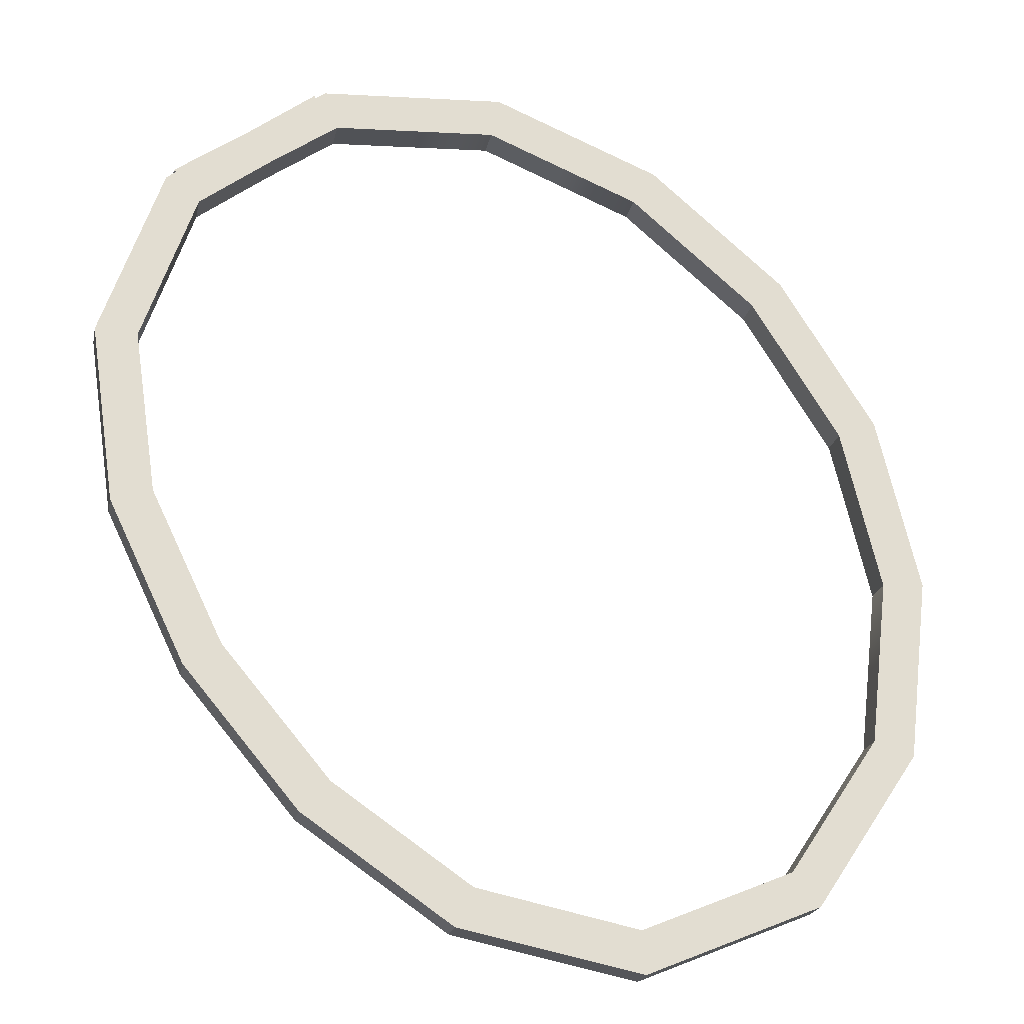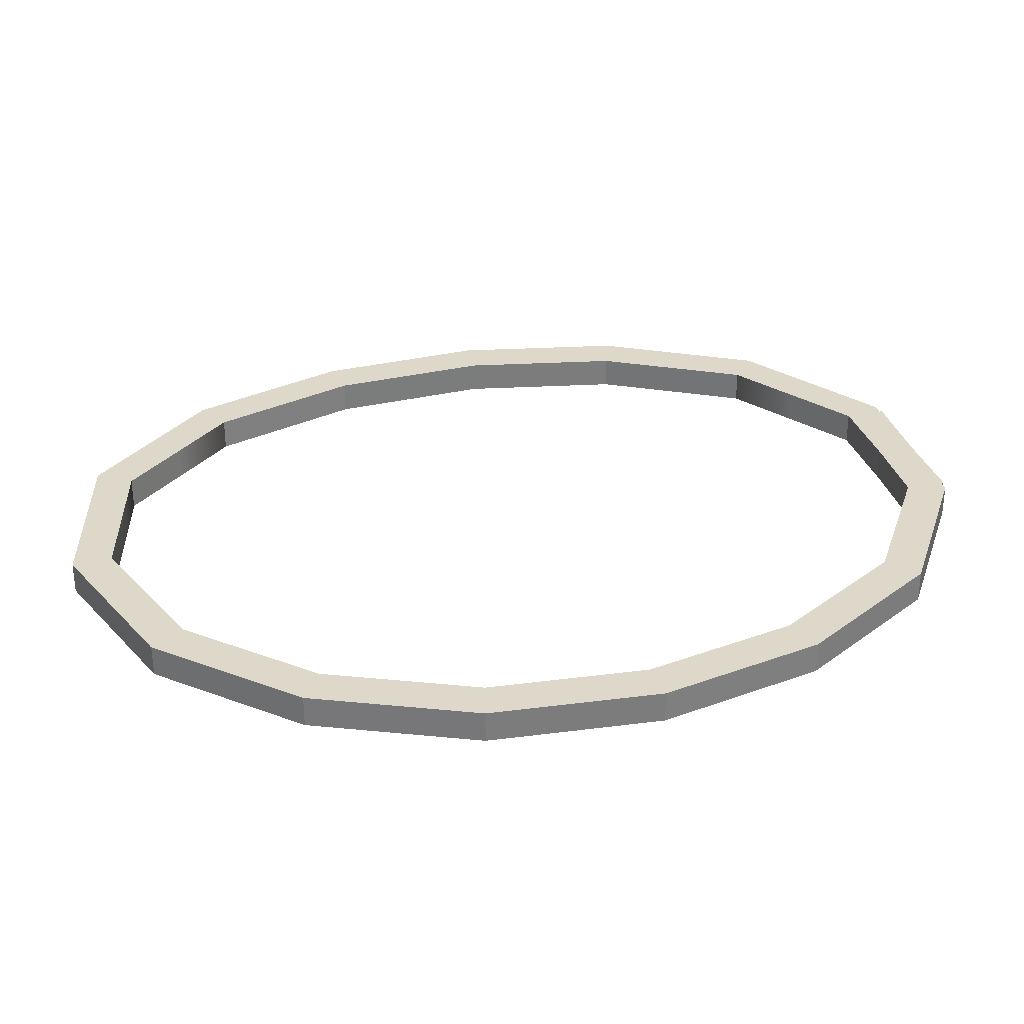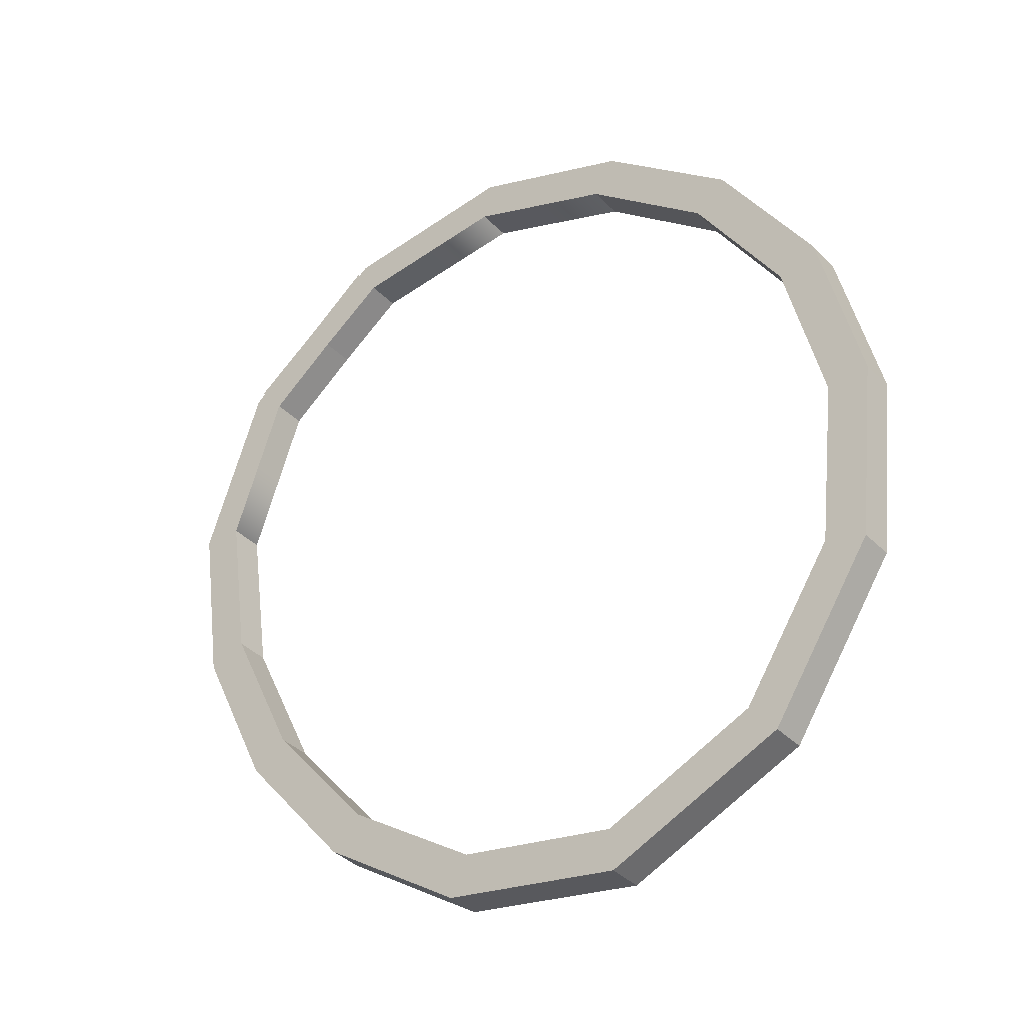
<metadata>
{"format":"obj","ext":"obj","renderer":"f3d","projection":"perspective","resolution":1024,"background":"white","views":[{"elev":-21.8,"azim":168.6,"up":"+Z"},{"elev":31.6,"azim":-68.6,"up":"+Y"},{"elev":-38.4,"azim":-141.1,"up":"+Z"}]}
</metadata>
<code>
o fence_besi
v 53.3 -0.1192 14.53
v 53.3 0.2725 14.53
v 53.69 -0.1193 14.84
v 53.69 0.2725 14.84
v 51.74 -0.1192 15.65
v 51.74 0.2725 15.65
v 51.9 -0.1193 16.12
v 51.9 0.2725 16.12
v 51.74 -0.1192 15.65
v 51.74 0.2725 15.65
v 51.9 -0.1193 16.12
v 51.9 0.2725 16.12
v 49.81 -0.1192 15.77
v 49.81 0.2725 15.77
v 49.72 -0.1193 16.26
v 49.72 0.2725 16.26
v 49.81 -0.1192 15.77
v 49.81 0.2725 15.77
v 49.72 -0.1193 16.26
v 49.72 0.2725 16.26
v 48 -0.1192 15.02
v 48 0.2725 15.02
v 47.74 -0.1193 15.44
v 47.74 0.2725 15.44
v 48 -0.1192 15.02
v 48 0.2725 15.02
v 47.74 -0.1193 15.44
v 47.74 0.2725 15.44
v 46.52 -0.1192 13.73
v 46.52 0.2725 13.73
v 46.14 -0.1193 14.06
v 46.14 0.2725 14.06
v 46.52 -0.1192 13.73
v 46.52 0.2725 13.73
v 46.14 -0.1193 14.06
v 46.14 0.2725 14.06
v 45.48 -0.1192 12.07
v 45.48 0.2725 12.07
v 45.02 -0.1193 12.26
v 45.02 0.2725 12.26
v 45.48 -0.1192 12.07
v 45.48 0.2725 12.07
v 45.02 -0.1193 12.26
v 45.02 0.2725 12.26
v 45.03 -0.1192 10.16
v 45.03 0.2725 10.16
v 44.53 -0.1193 10.19
v 44.53 0.2725 10.19
v 45.03 -0.1192 10.16
v 45.03 0.2725 10.16
v 44.53 -0.1193 10.19
v 44.53 0.2725 10.19
v 45.25 -0.1192 8.217
v 45.25 0.2725 8.217
v 44.78 -0.1193 8.06
v 44.78 0.2725 8.06
v 45.25 -0.1192 8.217
v 45.25 0.2725 8.217
v 44.78 -0.1193 8.06
v 44.78 0.2725 8.06
v 46.32 -0.1192 6.618
v 46.32 0.2725 6.618
v 46 -0.1193 6.235
v 46 0.2725 6.235
v 46.32 -0.1192 6.618
v 46.32 0.2725 6.618
v 46 -0.1193 6.235
v 46 0.2725 6.235
v 48.08 -0.1192 5.884
v 48.08 0.2725 5.884
v 48.05 -0.1193 5.39
v 48.05 0.2725 5.39
v 48.08 -0.1192 5.884
v 48.08 0.2725 5.884
v 48.05 -0.1193 5.39
v 48.05 0.2725 5.39
v 49.98 -0.1192 6.279
v 49.98 0.2725 6.279
v 50.18 -0.1193 5.83
v 50.18 0.2725 5.83
v 49.98 -0.1192 6.279
v 49.98 0.2725 6.279
v 50.18 -0.1193 5.83
v 50.18 0.2725 5.83
v 51.59 -0.1192 7.396
v 51.59 0.2725 7.396
v 51.93 -0.1193 7.033
v 51.93 0.2725 7.033
v 51.59 -0.1192 7.396
v 51.59 0.2725 7.396
v 51.93 -0.1193 7.033
v 51.93 0.2725 7.033
v 52.86 -0.1192 8.908
v 52.86 0.2725 8.908
v 53.27 -0.1193 8.639
v 53.27 0.2725 8.639
v 52.86 -0.1192 8.908
v 52.86 0.2725 8.908
v 53.27 -0.1193 8.639
v 53.27 0.2725 8.639
v 53.71 -0.1192 10.68
v 53.71 0.2725 10.68
v 54.18 -0.1192 10.53
v 54.18 0.2725 10.53
v 53.71 -0.1192 10.68
v 53.71 0.2725 10.68
v 54.18 -0.1192 10.53
v 54.18 0.2725 10.53
v 53.99 -0.1192 12.62
v 53.99 0.2725 12.62
v 54.49 -0.1193 12.65
v 54.49 0.2725 12.65
v 53.99 -0.1192 12.62
v 53.99 0.2725 12.62
v 54.49 -0.1193 12.65
v 54.49 0.2725 12.65
v 53.37 -0.1192 14.44
v 53.37 0.2725 14.44
v 53.77 -0.1193 14.73
v 53.77 0.2725 14.73
v 53.37 -0.1192 14.44
v 53.37 0.2725 14.44
v 53.77 -0.1193 14.73
v 53.77 0.2725 14.73
v 51.85 -0.1192 15.6
v 51.85 0.2725 15.6
v 52.03 -0.1193 16.07
v 52.03 0.2725 16.07
v 53.49 -0.1193 14.68
v 53.3 0.07661 14.53
v 53.49 0.2725 14.68
v 53.69 0.07661 14.84
v 52.79 -0.1193 15.48
v 52.79 0.2725 15.48
v 51.9 0.07661 16.12
v 51.82 -0.1192 15.88
v 51.82 0.2725 15.88
v 51.74 0.07661 15.65
v 52.52 -0.1192 15.09
v 52.52 0.2725 15.09
v 51.82 -0.1192 15.88
v 51.74 0.07661 15.65
v 51.82 0.2725 15.88
v 51.9 0.07661 16.12
v 50.81 -0.1193 16.19
v 50.81 0.2725 16.19
v 49.72 0.07661 16.26
v 49.76 -0.1193 16.02
v 49.76 0.2725 16.02
v 49.81 0.07661 15.77
v 50.77 -0.1192 15.71
v 50.77 0.2725 15.71
v 49.76 -0.1192 16.02
v 49.81 0.07661 15.77
v 49.76 0.2725 16.02
v 49.72 0.07661 16.26
v 48.73 -0.1193 15.85
v 48.73 0.2725 15.85
v 47.74 0.07661 15.44
v 47.87 -0.1193 15.23
v 47.87 0.2725 15.23
v 48 0.07661 15.02
v 48.91 -0.1192 15.4
v 48.91 0.2725 15.4
v 47.87 -0.1192 15.23
v 48 0.07661 15.02
v 47.87 0.2725 15.23
v 47.74 0.07661 15.44
v 46.94 -0.1193 14.75
v 46.94 0.2725 14.75
v 46.14 0.07661 14.06
v 46.33 -0.1193 13.9
v 46.33 0.2725 13.9
v 46.52 0.07661 13.73
v 47.26 -0.1192 14.38
v 47.26 0.2725 14.38
v 46.33 -0.1193 13.9
v 46.52 0.07661 13.73
v 46.33 0.2725 13.9
v 46.14 0.07661 14.06
v 45.58 -0.1193 13.16
v 45.58 0.2725 13.16
v 45.02 0.07661 12.26
v 45.25 -0.1193 12.16
v 45.25 0.2725 12.16
v 45.48 0.07661 12.07
v 46 -0.1192 12.9
v 46 0.2725 12.9
v 45.25 -0.1193 12.16
v 45.48 0.07661 12.07
v 45.25 0.2725 12.16
v 45.02 0.07661 12.26
v 44.78 -0.1193 11.22
v 44.78 0.2725 11.22
v 44.53 0.07661 10.19
v 44.78 -0.1193 10.17
v 44.78 0.2725 10.17
v 45.03 0.07661 10.16
v 45.25 -0.1192 11.11
v 45.25 0.2725 11.11
v 44.78 -0.1193 10.17
v 45.03 0.07661 10.16
v 44.78 0.2725 10.17
v 44.53 0.07661 10.19
v 44.66 -0.1193 9.126
v 44.66 0.2725 9.126
v 44.78 0.07661 8.06
v 45.02 -0.1193 8.139
v 45.02 0.2725 8.139
v 45.25 0.07661 8.217
v 45.14 -0.1192 9.187
v 45.14 0.2725 9.187
v 45.02 -0.1193 8.139
v 45.25 0.07661 8.217
v 45.02 0.2725 8.139
v 44.78 0.07661 8.06
v 45.39 -0.1193 7.148
v 45.39 0.2725 7.148
v 46 0.07661 6.235
v 46.16 -0.1193 6.427
v 46.16 0.2725 6.427
v 46.32 0.07661 6.618
v 45.78 -0.1192 7.417
v 45.78 0.2725 7.417
v 46.16 -0.1192 6.427
v 46.32 0.07661 6.618
v 46.16 0.2725 6.427
v 46 0.07661 6.235
v 47.02 -0.1193 5.812
v 47.02 0.2725 5.812
v 48.05 0.07661 5.39
v 48.06 -0.1193 5.637
v 48.06 0.2725 5.637
v 48.08 0.07661 5.884
v 47.2 -0.1192 6.251
v 47.2 0.2725 6.251
v 48.06 -0.1193 5.637
v 48.08 0.07661 5.884
v 48.06 0.2725 5.637
v 48.05 0.07661 5.39
v 49.11 -0.1193 5.61
v 49.11 0.2725 5.61
v 50.18 0.07661 5.83
v 50.08 -0.1193 6.055
v 50.08 0.2725 6.055
v 49.98 0.07661 6.279
v 49.03 -0.1192 6.081
v 49.03 0.2725 6.081
v 50.08 -0.1192 6.055
v 49.98 0.07661 6.279
v 50.08 0.2725 6.055
v 50.18 0.07661 5.83
v 51.06 -0.1193 6.431
v 51.06 0.2725 6.431
v 51.93 0.07661 7.033
v 51.76 -0.1193 7.214
v 51.76 0.2725 7.214
v 51.59 0.07661 7.396
v 50.78 -0.1192 6.838
v 50.78 0.2725 6.838
v 51.76 -0.1193 7.214
v 51.59 0.07661 7.396
v 51.76 0.2725 7.214
v 51.93 0.07661 7.033
v 52.6 -0.1193 7.836
v 52.6 0.2725 7.836
v 53.27 0.07661 8.639
v 53.06 -0.1192 8.773
v 53.06 0.2725 8.773
v 52.86 0.07661 8.908
v 52.22 -0.1192 8.152
v 52.22 0.2725 8.152
v 53.06 -0.1192 8.773
v 52.86 0.07661 8.908
v 53.06 0.2725 8.773
v 53.27 0.07661 8.639
v 53.73 -0.1193 9.585
v 53.73 0.2725 9.585
v 54.18 0.07661 10.53
v 53.95 -0.1192 10.61
v 53.95 0.2725 10.61
v 53.71 0.07661 10.68
v 53.28 -0.1192 9.796
v 53.28 0.2725 9.796
v 53.95 -0.1192 10.61
v 53.71 0.07661 10.68
v 53.95 0.2725 10.61
v 54.18 0.07661 10.53
v 54.33 -0.1193 11.59
v 54.33 0.2725 11.59
v 54.49 0.07661 12.65
v 54.24 -0.1192 12.63
v 54.24 0.2725 12.63
v 53.99 0.07661 12.62
v 53.85 -0.1192 11.65
v 53.85 0.2725 11.65
v 54.24 -0.1192 12.63
v 53.99 0.07661 12.62
v 54.24 0.2725 12.63
v 54.49 0.07661 12.65
v 54.13 -0.1193 13.69
v 54.13 0.2725 13.69
v 53.77 0.07661 14.73
v 53.57 -0.1193 14.58
v 53.57 0.2725 14.58
v 53.37 0.07661 14.44
v 53.68 -0.1192 13.53
v 53.68 0.2725 13.53
v 53.57 -0.1193 14.58
v 53.37 0.07661 14.44
v 53.57 0.2725 14.58
v 53.77 0.07661 14.73
v 52.9 -0.1193 15.4
v 52.9 0.2725 15.4
v 52.03 0.07661 16.07
v 51.94 -0.1192 15.84
v 51.94 0.2725 15.84
v 51.85 0.07661 15.6
v 52.61 -0.1192 15.02
v 52.61 0.2725 15.02
v 53.49 0.07661 14.68
v 52.79 0.07661 15.48
v 51.82 0.07661 15.88
v 52.52 0.07661 15.09
v 52.66 -0.1192 15.28
v 52.66 0.2725 15.28
v 51.82 0.07661 15.88
v 50.81 0.07661 16.19
v 49.76 0.07661 16.02
v 50.77 0.07661 15.71
v 50.79 -0.1192 15.95
v 50.79 0.2725 15.95
v 49.76 0.07661 16.02
v 48.73 0.07661 15.85
v 47.87 0.07661 15.23
v 48.91 0.07661 15.4
v 48.82 -0.1193 15.62
v 48.82 0.2725 15.62
v 47.87 0.07661 15.23
v 46.94 0.07661 14.75
v 46.33 0.07661 13.9
v 47.26 0.07661 14.38
v 47.1 -0.1193 14.56
v 47.1 0.2725 14.56
v 46.33 0.07661 13.9
v 45.58 0.07661 13.16
v 45.25 0.07661 12.16
v 46 0.07661 12.9
v 45.79 -0.1193 13.03
v 45.79 0.2725 13.03
v 45.25 0.07661 12.16
v 44.78 0.07661 11.22
v 44.78 0.07661 10.17
v 45.25 0.07661 11.11
v 45.02 -0.1193 11.17
v 45.02 0.2725 11.17
v 44.78 0.07661 10.17
v 44.66 0.07661 9.126
v 45.02 0.07661 8.139
v 45.14 0.07661 9.187
v 44.9 -0.1193 9.156
v 44.9 0.2725 9.156
v 45.02 0.07661 8.139
v 45.39 0.07661 7.148
v 46.16 0.07661 6.427
v 45.78 0.07661 7.417
v 45.59 -0.1193 7.283
v 45.59 0.2725 7.283
v 46.16 0.07661 6.427
v 47.02 0.07661 5.812
v 48.06 0.07661 5.637
v 47.2 0.07661 6.251
v 47.11 -0.1193 6.032
v 47.11 0.2725 6.032
v 48.06 0.07661 5.637
v 49.11 0.07661 5.61
v 50.08 0.07661 6.055
v 49.03 0.07661 6.081
v 49.07 -0.1193 5.846
v 49.07 0.2725 5.846
v 50.08 0.07661 6.055
v 51.06 0.07661 6.431
v 51.76 0.07661 7.214
v 50.78 0.07661 6.838
v 50.92 -0.1193 6.634
v 50.92 0.2725 6.634
v 51.76 0.07661 7.214
v 52.6 0.07661 7.836
v 53.06 0.07661 8.773
v 52.22 0.07661 8.152
v 52.41 -0.1193 7.994
v 52.41 0.2725 7.994
v 53.06 0.07661 8.773
v 53.73 0.07661 9.585
v 53.95 0.07661 10.61
v 53.28 0.07661 9.796
v 53.5 -0.1192 9.691
v 53.5 0.2725 9.691
v 53.95 0.07661 10.61
v 54.33 0.07661 11.59
v 54.24 0.07661 12.63
v 53.85 0.07661 11.65
v 54.09 -0.1192 11.62
v 54.09 0.2725 11.62
v 54.24 0.07661 12.63
v 54.13 0.07661 13.69
v 53.57 0.07661 14.58
v 53.68 0.07661 13.53
v 53.9 -0.1192 13.61
v 53.9 0.2725 13.61
v 53.57 0.07661 14.58
v 52.9 0.07661 15.4
v 51.94 0.07661 15.84
v 52.61 0.07661 15.02
v 52.75 -0.1192 15.21
v 52.75 0.2725 15.21
f 1 130 321 129
f 130 2 131 321
f 321 131 4 132
f 129 321 132 3
f 3 132 322 133
f 132 4 134 322
f 322 134 8 135
f 133 322 135 7
f 7 135 323 136
f 135 8 137 323
f 323 137 6 138
f 136 323 138 5
f 5 138 324 139
f 138 6 140 324
f 324 140 2 130
f 139 324 130 1
f 3 133 325 129
f 133 7 136 325
f 325 136 5 139
f 129 325 139 1
f 8 134 326 137
f 134 4 131 326
f 326 131 2 140
f 137 326 140 6
f 9 142 327 141
f 142 10 143 327
f 327 143 12 144
f 141 327 144 11
f 11 144 328 145
f 144 12 146 328
f 328 146 16 147
f 145 328 147 15
f 15 147 329 148
f 147 16 149 329
f 329 149 14 150
f 148 329 150 13
f 13 150 330 151
f 150 14 152 330
f 330 152 10 142
f 151 330 142 9
f 11 145 331 141
f 145 15 148 331
f 331 148 13 151
f 141 331 151 9
f 16 146 332 149
f 146 12 143 332
f 332 143 10 152
f 149 332 152 14
f 17 154 333 153
f 154 18 155 333
f 333 155 20 156
f 153 333 156 19
f 19 156 334 157
f 156 20 158 334
f 334 158 24 159
f 157 334 159 23
f 23 159 335 160
f 159 24 161 335
f 335 161 22 162
f 160 335 162 21
f 21 162 336 163
f 162 22 164 336
f 336 164 18 154
f 163 336 154 17
f 19 157 337 153
f 157 23 160 337
f 337 160 21 163
f 153 337 163 17
f 24 158 338 161
f 158 20 155 338
f 338 155 18 164
f 161 338 164 22
f 25 166 339 165
f 166 26 167 339
f 339 167 28 168
f 165 339 168 27
f 27 168 340 169
f 168 28 170 340
f 340 170 32 171
f 169 340 171 31
f 31 171 341 172
f 171 32 173 341
f 341 173 30 174
f 172 341 174 29
f 29 174 342 175
f 174 30 176 342
f 342 176 26 166
f 175 342 166 25
f 27 169 343 165
f 169 31 172 343
f 343 172 29 175
f 165 343 175 25
f 32 170 344 173
f 170 28 167 344
f 344 167 26 176
f 173 344 176 30
f 33 178 345 177
f 178 34 179 345
f 345 179 36 180
f 177 345 180 35
f 35 180 346 181
f 180 36 182 346
f 346 182 40 183
f 181 346 183 39
f 39 183 347 184
f 183 40 185 347
f 347 185 38 186
f 184 347 186 37
f 37 186 348 187
f 186 38 188 348
f 348 188 34 178
f 187 348 178 33
f 35 181 349 177
f 181 39 184 349
f 349 184 37 187
f 177 349 187 33
f 40 182 350 185
f 182 36 179 350
f 350 179 34 188
f 185 350 188 38
f 41 190 351 189
f 190 42 191 351
f 351 191 44 192
f 189 351 192 43
f 43 192 352 193
f 192 44 194 352
f 352 194 48 195
f 193 352 195 47
f 47 195 353 196
f 195 48 197 353
f 353 197 46 198
f 196 353 198 45
f 45 198 354 199
f 198 46 200 354
f 354 200 42 190
f 199 354 190 41
f 43 193 355 189
f 193 47 196 355
f 355 196 45 199
f 189 355 199 41
f 48 194 356 197
f 194 44 191 356
f 356 191 42 200
f 197 356 200 46
f 49 202 357 201
f 202 50 203 357
f 357 203 52 204
f 201 357 204 51
f 51 204 358 205
f 204 52 206 358
f 358 206 56 207
f 205 358 207 55
f 55 207 359 208
f 207 56 209 359
f 359 209 54 210
f 208 359 210 53
f 53 210 360 211
f 210 54 212 360
f 360 212 50 202
f 211 360 202 49
f 51 205 361 201
f 205 55 208 361
f 361 208 53 211
f 201 361 211 49
f 56 206 362 209
f 206 52 203 362
f 362 203 50 212
f 209 362 212 54
f 57 214 363 213
f 214 58 215 363
f 363 215 60 216
f 213 363 216 59
f 59 216 364 217
f 216 60 218 364
f 364 218 64 219
f 217 364 219 63
f 63 219 365 220
f 219 64 221 365
f 365 221 62 222
f 220 365 222 61
f 61 222 366 223
f 222 62 224 366
f 366 224 58 214
f 223 366 214 57
f 59 217 367 213
f 217 63 220 367
f 367 220 61 223
f 213 367 223 57
f 64 218 368 221
f 218 60 215 368
f 368 215 58 224
f 221 368 224 62
f 65 226 369 225
f 226 66 227 369
f 369 227 68 228
f 225 369 228 67
f 67 228 370 229
f 228 68 230 370
f 370 230 72 231
f 229 370 231 71
f 71 231 371 232
f 231 72 233 371
f 371 233 70 234
f 232 371 234 69
f 69 234 372 235
f 234 70 236 372
f 372 236 66 226
f 235 372 226 65
f 67 229 373 225
f 229 71 232 373
f 373 232 69 235
f 225 373 235 65
f 72 230 374 233
f 230 68 227 374
f 374 227 66 236
f 233 374 236 70
f 73 238 375 237
f 238 74 239 375
f 375 239 76 240
f 237 375 240 75
f 75 240 376 241
f 240 76 242 376
f 376 242 80 243
f 241 376 243 79
f 79 243 377 244
f 243 80 245 377
f 377 245 78 246
f 244 377 246 77
f 77 246 378 247
f 246 78 248 378
f 378 248 74 238
f 247 378 238 73
f 75 241 379 237
f 241 79 244 379
f 379 244 77 247
f 237 379 247 73
f 80 242 380 245
f 242 76 239 380
f 380 239 74 248
f 245 380 248 78
f 81 250 381 249
f 250 82 251 381
f 381 251 84 252
f 249 381 252 83
f 83 252 382 253
f 252 84 254 382
f 382 254 88 255
f 253 382 255 87
f 87 255 383 256
f 255 88 257 383
f 383 257 86 258
f 256 383 258 85
f 85 258 384 259
f 258 86 260 384
f 384 260 82 250
f 259 384 250 81
f 83 253 385 249
f 253 87 256 385
f 385 256 85 259
f 249 385 259 81
f 88 254 386 257
f 254 84 251 386
f 386 251 82 260
f 257 386 260 86
f 89 262 387 261
f 262 90 263 387
f 387 263 92 264
f 261 387 264 91
f 91 264 388 265
f 264 92 266 388
f 388 266 96 267
f 265 388 267 95
f 95 267 389 268
f 267 96 269 389
f 389 269 94 270
f 268 389 270 93
f 93 270 390 271
f 270 94 272 390
f 390 272 90 262
f 271 390 262 89
f 91 265 391 261
f 265 95 268 391
f 391 268 93 271
f 261 391 271 89
f 96 266 392 269
f 266 92 263 392
f 392 263 90 272
f 269 392 272 94
f 97 274 393 273
f 274 98 275 393
f 393 275 100 276
f 273 393 276 99
f 99 276 394 277
f 276 100 278 394
f 394 278 104 279
f 277 394 279 103
f 103 279 395 280
f 279 104 281 395
f 395 281 102 282
f 280 395 282 101
f 101 282 396 283
f 282 102 284 396
f 396 284 98 274
f 283 396 274 97
f 99 277 397 273
f 277 103 280 397
f 397 280 101 283
f 273 397 283 97
f 104 278 398 281
f 278 100 275 398
f 398 275 98 284
f 281 398 284 102
f 105 286 399 285
f 286 106 287 399
f 399 287 108 288
f 285 399 288 107
f 107 288 400 289
f 288 108 290 400
f 400 290 112 291
f 289 400 291 111
f 111 291 401 292
f 291 112 293 401
f 401 293 110 294
f 292 401 294 109
f 109 294 402 295
f 294 110 296 402
f 402 296 106 286
f 295 402 286 105
f 107 289 403 285
f 289 111 292 403
f 403 292 109 295
f 285 403 295 105
f 112 290 404 293
f 290 108 287 404
f 404 287 106 296
f 293 404 296 110
f 113 298 405 297
f 298 114 299 405
f 405 299 116 300
f 297 405 300 115
f 115 300 406 301
f 300 116 302 406
f 406 302 120 303
f 301 406 303 119
f 119 303 407 304
f 303 120 305 407
f 407 305 118 306
f 304 407 306 117
f 117 306 408 307
f 306 118 308 408
f 408 308 114 298
f 307 408 298 113
f 115 301 409 297
f 301 119 304 409
f 409 304 117 307
f 297 409 307 113
f 120 302 410 305
f 302 116 299 410
f 410 299 114 308
f 305 410 308 118
f 121 310 411 309
f 310 122 311 411
f 411 311 124 312
f 309 411 312 123
f 123 312 412 313
f 312 124 314 412
f 412 314 128 315
f 313 412 315 127
f 127 315 413 316
f 315 128 317 413
f 413 317 126 318
f 316 413 318 125
f 125 318 414 319
f 318 126 320 414
f 414 320 122 310
f 319 414 310 121
f 123 313 415 309
f 313 127 316 415
f 415 316 125 319
f 309 415 319 121
f 128 314 416 317
f 314 124 311 416
f 416 311 122 320
f 317 416 320 126

</code>
